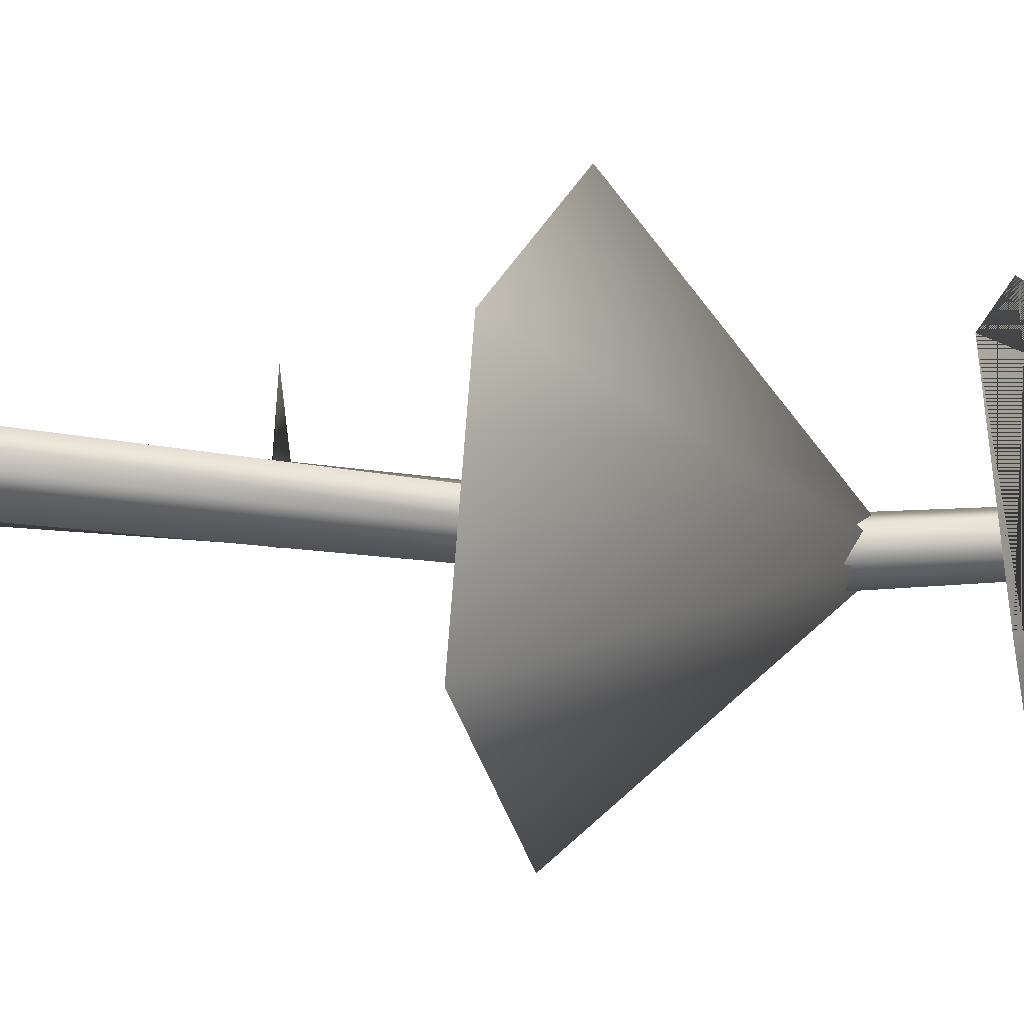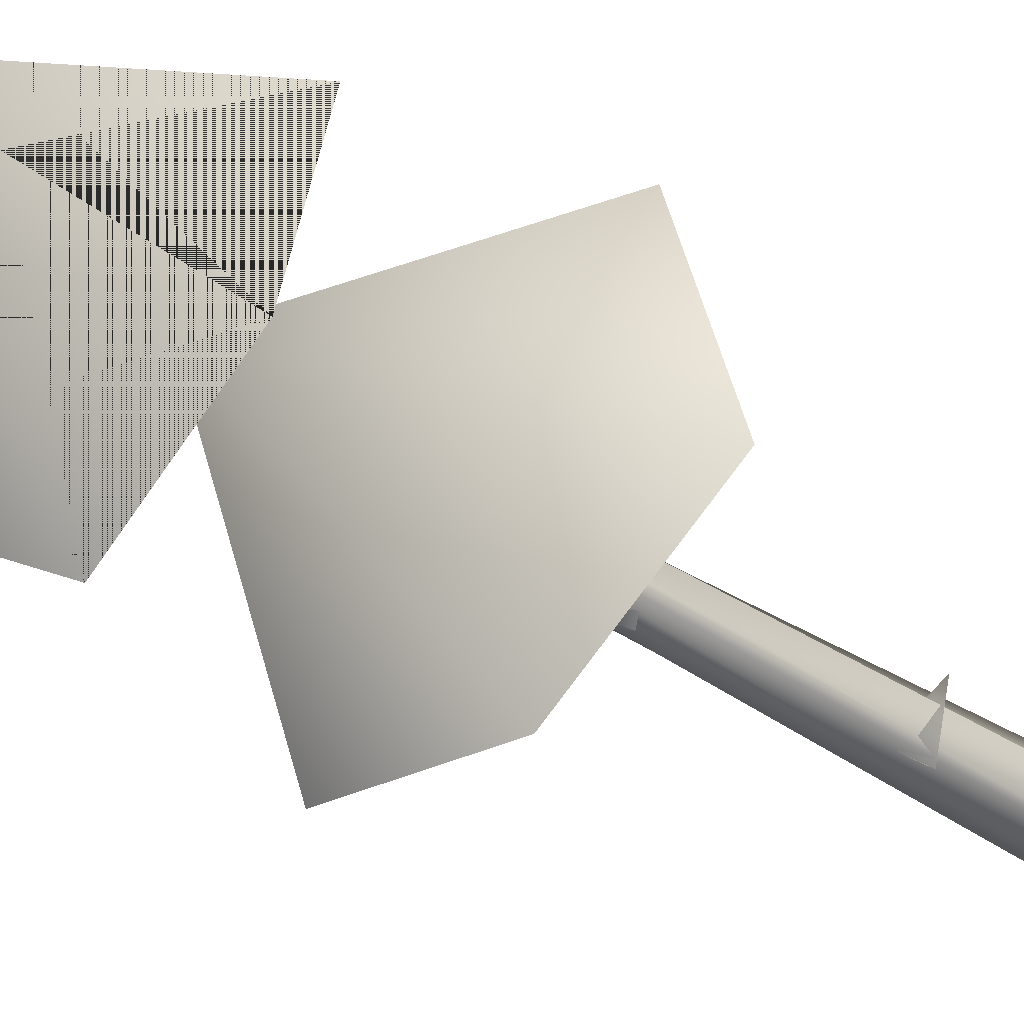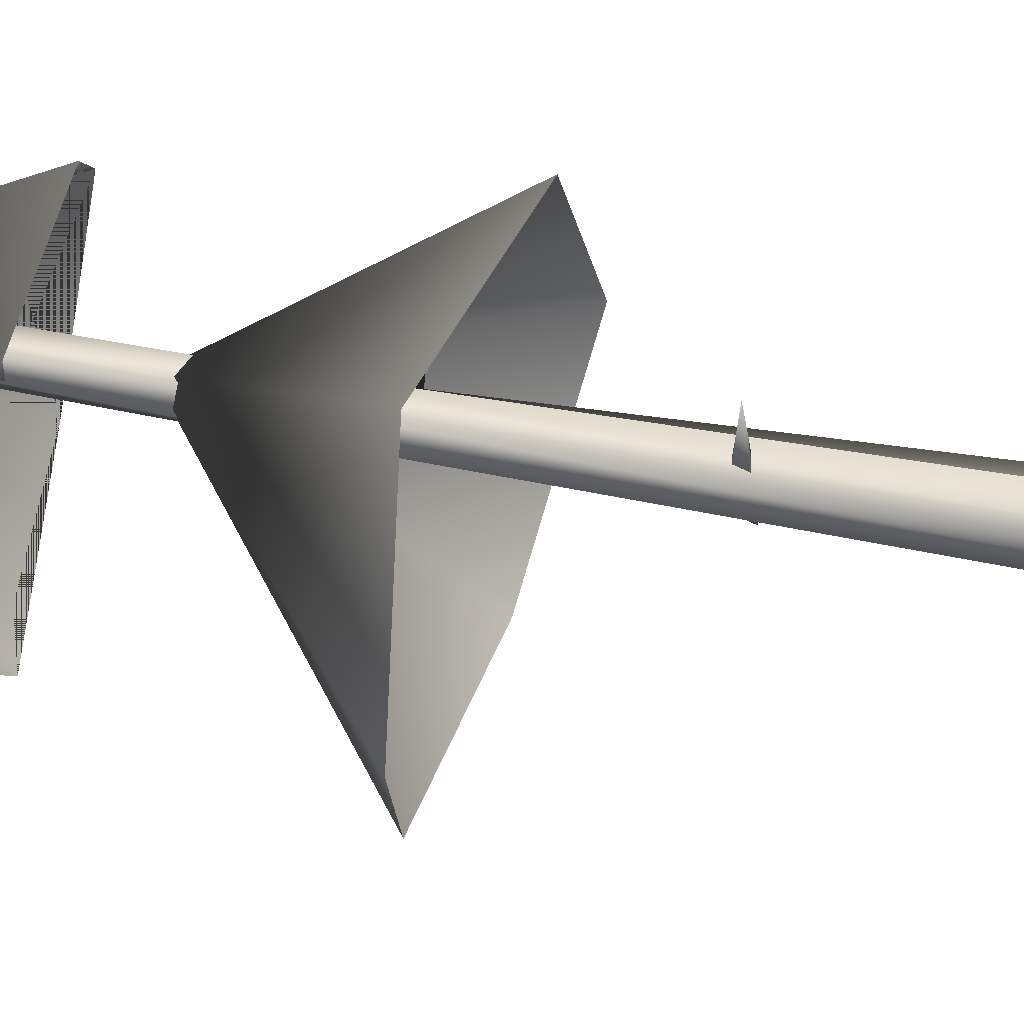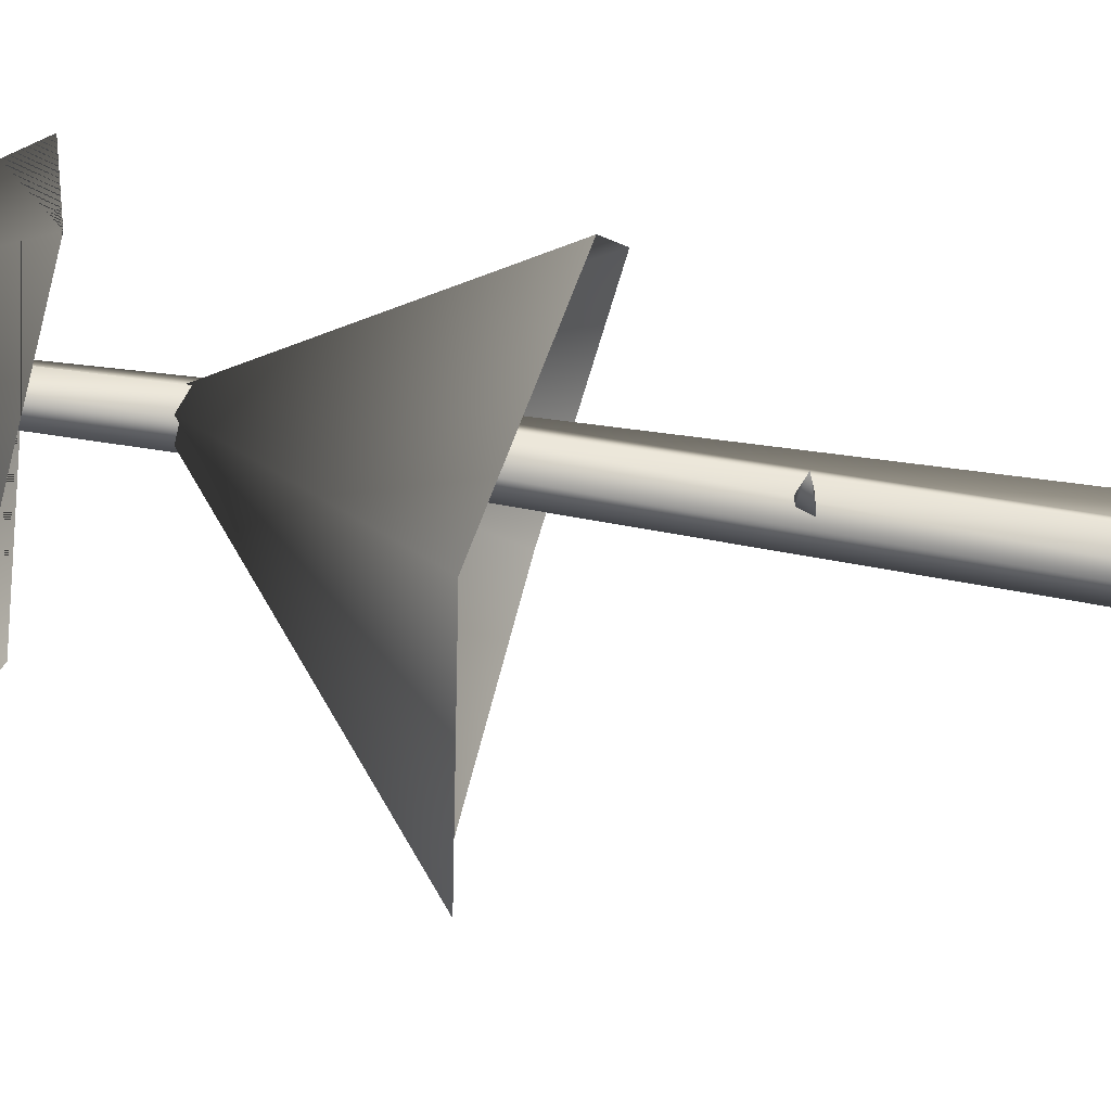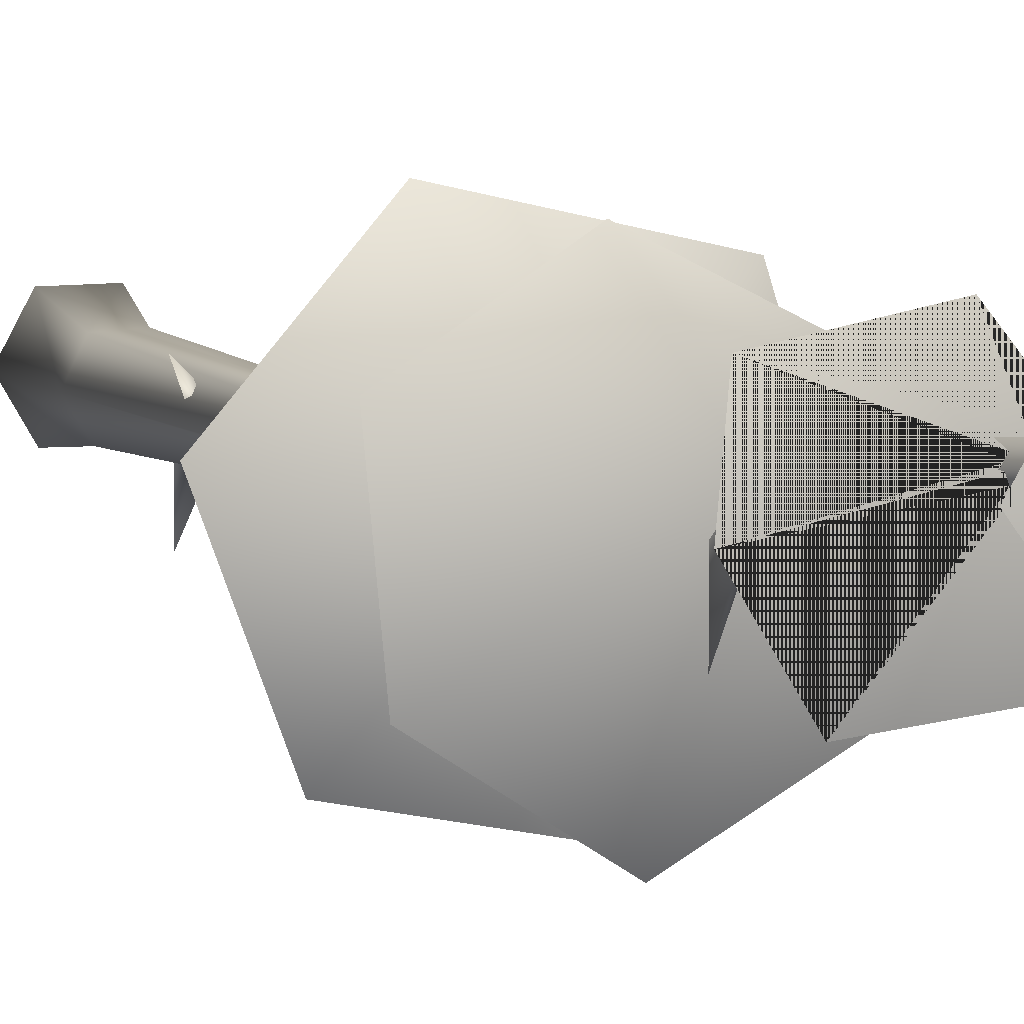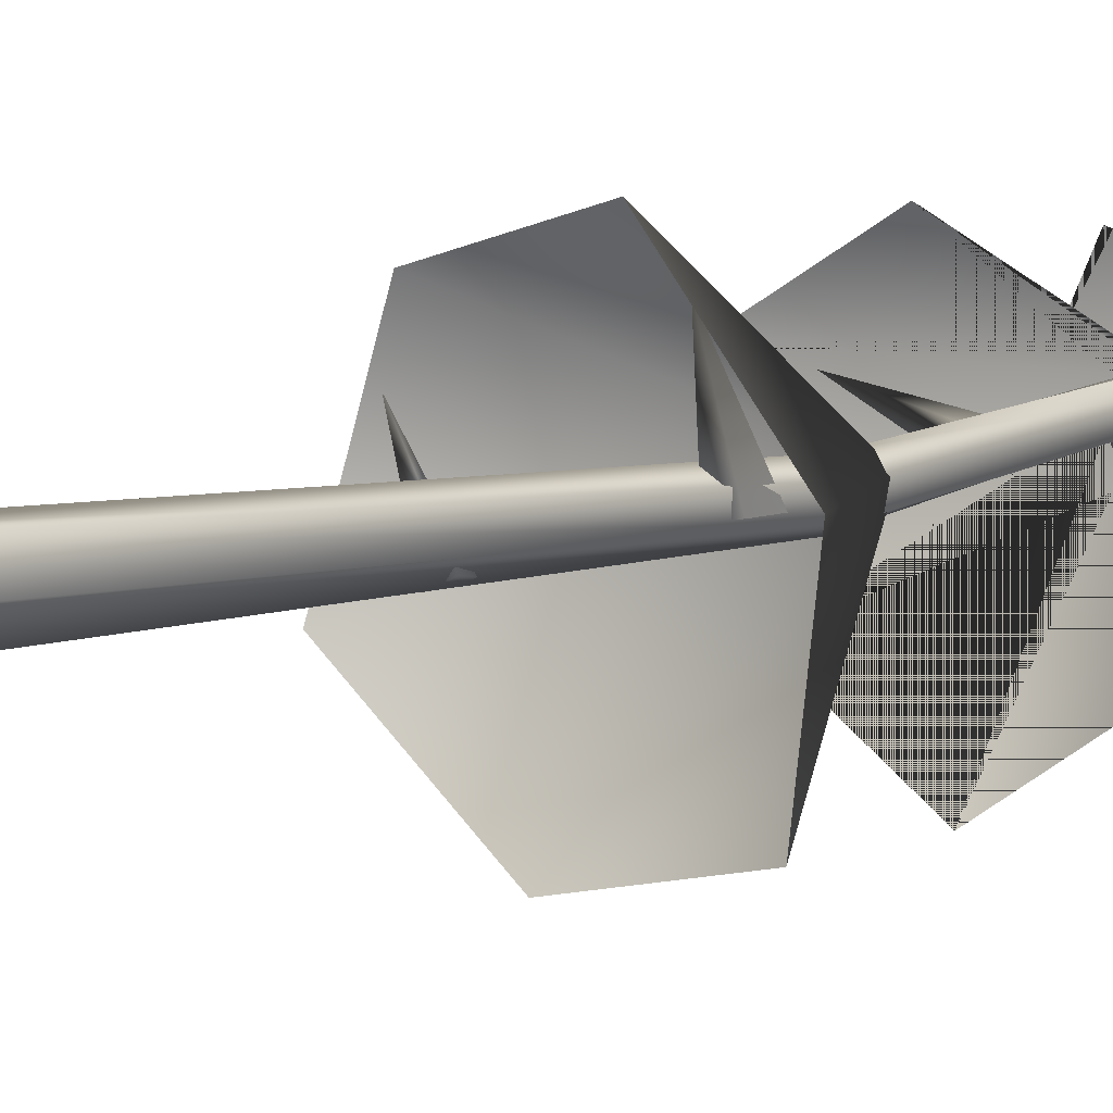
<metadata>
{"format":"obj","ext":"obj","renderer":"f3d","projection":"perspective","resolution":1024,"background":"white","views":[{"elev":39.8,"azim":92.6,"up":"+Z"},{"elev":-31.4,"azim":-141.5,"up":"+Z"},{"elev":31.4,"azim":-81.5,"up":"+Z"},{"elev":50.0,"azim":-86.5,"up":"+Z"},{"elev":5.1,"azim":157.5,"up":"+Z"},{"elev":4.9,"azim":36.6,"up":"+Z"}]}
</metadata>
<code>
g valley_tree04_LOD1
v 2.578 25.17 0.705
v 0.7606 27.51 0.8581
v 1.527 24.73 2.043
v 1.555 24.59 -0.341
v 0.3691 24.73 1.618
v 0.1947 24.65 0.3803
v 0.8267 21.26 1.812
v 1.668 23.93 0.8663
v -0.04277 21.67 0.5336
v 2.38 20.56 1.399
v 0.4707 21.98 -0.9647
v 2.947 21.54 0.1273
v 2.094 21.53 -1.242
v 1.774 17.69 -2.743
v 1.916 20.49 0.6334
v 3.819 17.71 -1.461
v -0.3338 18.06 -1.411
v 3.919 17.35 0.925
v -0.3958 17.4 1.033
v 1.802 17.02 2.169
v -1.742 14 -1.089
v 2.019 16.53 0.1307
v 0.2621 14.2 -3.018
v -0.8537 14 1.694
v 2.959 13.71 -2.534
v 1.866 13.19 2.322
v 3.757 13.04 0.1164
v 2.578 25.17 0.705
v 1.527 24.73 2.043
v 0.7606 27.51 0.8581
v 1.555 24.59 -0.341
v 0.3691 24.73 1.618
v 0.1947 24.65 0.3803
v 0.8267 21.26 1.812
v -0.04277 21.67 0.5336
v 1.668 23.93 0.8663
v 2.38 20.56 1.399
v 0.4707 21.98 -0.9647
v 2.947 21.54 0.1273
v 2.094 21.53 -1.242
v 1.774 17.69 -2.743
v 3.819 17.71 -1.461
v 1.916 20.49 0.6334
v -0.3338 18.06 -1.411
v 3.919 17.35 0.925
v -0.3958 17.4 1.033
v 1.802 17.02 2.169
v -1.742 14 -1.089
v 0.2621 14.2 -3.018
v 2.019 16.53 0.1307
v -0.8537 14 1.694
v 2.959 13.71 -2.534
v 1.866 13.19 2.322
v 3.757 13.04 0.1164
v 1.076 8.155 -0.2585
v 0.7329 8.135 -0.4931
v 0.4856 8.238 0.3052
v 1.046 8.492 -0.317
v 0.4856 8.238 0.3052
v 0.8785 8.481 -0.4271
v 0.4856 8.238 0.3052
v 0.7329 8.135 -0.4931
v 1.076 8.155 -0.2585
v 1.046 8.492 -0.317
v 0.95 5.867 -0.4417
v 0.6264 5.856 -0.1778
v 1.356 6.085 0.4784
v 0.9033 6.221 -0.3948
v 0.7473 6.216 -0.2657
v 0.6264 5.856 -0.1778
v 0.95 5.867 -0.4417
v 0.9033 6.221 -0.3948
v 0.4231 4.723 -0.5845
v 0.8227 4.734 -0.4617
v 0.8853 4.893 -1.438
v 0.5609 5.083 -0.5725
v 0.755 5.089 -0.5144
v 0.8227 4.734 -0.4617
v 0.4231 4.723 -0.5845
v 0.5609 5.083 -0.5725
v 1.64 11.52 -0.3232
v 1.349 11.49 -0.4561
v 0.9022 11.59 0.9567
v 1.61 11.78 -0.3559
v 1.468 11.76 -0.4181
v 1.349 11.49 -0.4561
v 1.64 11.52 -0.3232
v 1.61 11.78 -0.3559
v 2.14 14.34 -0.0794
v 1.786 14.29 -0.1005
v 1.791 14.15 1.576
v 2.134 14.9 -0.06829
v 1.961 14.87 -0.07305
v 1.786 14.29 -0.1005
v 2.14 14.34 -0.0794
v 2.134 14.9 -0.06829
v 1.031 26.76 0.7015
v 1.036 26.77 0.8531
v 1.62 27.02 0.7992
v 0.9704 27.01 0.7292
v 0.9733 27.02 0.8027
v 1.036 26.77 0.8531
v 1.031 26.76 0.7015
v 0.9704 27.01 0.7292
v 0.9972 0.03105 -0.06559
v 0.5441 1.727 -0.7027
v 0.5289 0.0284 -0.8443
v 0.8857 1.732 -0.1761
v 0.5582 0.0296 0.7293
v 1.902 15.67 -0.3127
v 0.6029 1.729 0.383
v -0.3491 0.0255 0.7454
v 2.189 15.73 -0.185
v 1.88 20.86 0.3362
v -0.02144 1.721 0.4154
v -0.8173 0.02286 -0.03324
v 2.217 15.75 0.1315
v 2.125 20.92 0.3716
v 1.419 23.77 0.5687
v -0.363 1.715 -0.1112
v -0.3784 0.0243 -0.8281
v 1.957 15.72 0.3204
v 2.213 20.96 0.6062
v 1.671 23.82 0.5839
v 1.047 26.11 0.6434
v 1.239 26.16 0.6383
v 1.78 23.86 0.8152
v 1.336 26.21 0.8073
v -0.08021 1.718 -0.6703
v 0.5289 0.0284 -0.8443
v 0.5441 1.727 -0.7027
v 1.67 15.67 0.1927
v 2.058 20.94 0.8053
v 1.637 23.85 1.031
v 1.241 26.2 0.9813
v 1.642 15.64 -0.1239
v 1.902 15.67 -0.3127
v 1.813 20.89 0.7699
v 1.386 23.8 1.016
v 1.049 26.15 0.9864
v 1.725 20.84 0.5353
v 1.88 20.86 0.3362
v 1.277 23.75 0.7848
v 0.9517 26.1 0.8174
v 1.419 23.77 0.5687
v 1.047 26.11 0.6434
v 1.624 23.75 0.9813
v 1.472 23.68 0.7456
v 0.963 23.84 1.427
v 1.471 24.19 0.9001
v 1.396 24.16 0.7868
v 1.472 23.68 0.7456
v 1.624 23.75 0.9813
v 1.471 24.19 0.9001
v 2.002 17.75 0.3671
v 1.887 17.7 0.03668
v 0.5608 17.54 0.8077
v 1.977 18.31 0.391
v 1.916 18.28 0.2326
v 1.887 17.7 0.03668
v 2.002 17.75 0.3671
v 1.977 18.31 0.391
v 1.85 19.68 0.2921
v 2.192 19.76 0.3515
v 2.275 19.94 -0.9235
v 1.935 20.28 0.4155
v 2.102 20.31 0.4393
v 2.192 19.76 0.3515
v 1.85 19.68 0.2921
v 1.935 20.28 0.4155
v -0.3784 0.0243 -0.8281
v 3.535e-06 -0.8628 0
v 0.5289 0.0284 -0.8443
v -0.8173 0.02286 -0.03324
v 0.9972 0.03105 -0.06559
v -0.3491 0.0255 0.7454
v 0.5582 0.0296 0.7293
v 1.047 26.11 0.6434
v 0.7599 27.73 0.8245
v 0.9517 26.1 0.8174
v 1.239 26.16 0.6383
v 1.049 26.15 0.9864
v 1.336 26.21 0.8073
v 1.241 26.2 0.9813
g valley_tree04_LOD1_0
f 3 2 1
f 1 2 4
f 5 2 3
f 4 2 6
f 6 2 5
f 9 8 7
f 7 8 10
f 11 8 9
f 10 8 12
f 13 8 11
f 12 8 13
f 16 15 14
f 14 15 17
f 18 15 16
f 17 15 19
f 20 15 18
f 19 15 20
f 23 22 21
f 21 22 24
f 25 22 23
f 24 22 26
f 27 22 25
f 26 22 27
f 30 29 28
f 30 28 31
f 30 32 29
f 30 31 33
f 30 33 32
f 36 35 34
f 36 34 37
f 36 38 35
f 36 37 39
f 36 40 38
f 36 39 40
f 43 42 41
f 43 41 44
f 43 45 42
f 43 44 46
f 43 47 45
f 43 46 47
f 50 49 48
f 50 48 51
f 50 52 49
f 50 51 53
f 50 54 52
f 50 53 54
g valley_tree04_LOD1_1
f 57 56 55
f 59 55 58
f 61 58 60
f 59 60 62
f 62 60 63
f 60 64 63
f 67 66 65
f 67 65 68
f 67 68 69
f 67 69 70
f 70 69 71
f 69 72 71
f 75 74 73
f 75 73 76
f 75 76 77
f 75 77 78
f 78 77 79
f 77 80 79
f 83 82 81
f 83 81 84
f 83 84 85
f 83 85 86
f 86 85 87
f 85 88 87
f 91 90 89
f 91 89 92
f 91 92 93
f 91 93 94
f 94 93 95
f 93 96 95
f 99 98 97
f 99 97 100
f 99 100 101
f 99 101 102
f 102 101 103
f 101 104 103
f 107 106 105
f 106 108 105
f 105 108 109
f 106 110 108
f 108 111 109
f 109 111 112
f 110 113 108
f 108 113 111
f 110 114 113
f 111 115 112
f 112 115 116
f 113 117 111
f 111 117 115
f 114 118 113
f 113 118 117
f 114 119 118
f 115 120 116
f 116 120 121
f 117 122 115
f 115 122 120
f 118 123 117
f 117 123 122
f 119 124 118
f 118 124 123
f 119 125 124
f 125 126 124
f 124 126 127
f 124 127 123
f 126 128 127
f 120 129 121
f 121 129 130
f 129 131 130
f 122 132 120
f 120 132 129
f 123 133 122
f 123 127 133
f 122 133 132
f 127 128 134
f 127 134 133
f 128 135 134
f 129 136 131
f 132 136 129
f 136 137 131
f 133 138 132
f 133 134 138
f 132 138 136
f 134 135 139
f 134 139 138
f 135 140 139
f 136 141 137
f 138 141 136
f 138 139 141
f 141 142 137
f 139 140 143
f 139 143 141
f 141 143 142
f 140 144 143
f 143 145 142
f 143 144 145
f 144 146 145
f 149 148 147
f 149 147 150
f 149 150 151
f 149 151 152
f 152 151 153
f 151 154 153
f 157 156 155
f 157 155 158
f 157 158 159
f 157 159 160
f 160 159 161
f 159 162 161
f 165 164 163
f 165 163 166
f 165 166 167
f 165 167 168
f 168 167 169
f 167 170 169
f 173 172 171
f 171 172 174
f 175 172 173
f 174 172 176
f 177 172 175
f 176 172 177
f 180 179 178
f 178 179 181
f 182 179 180
f 181 179 183
f 184 179 182
f 183 179 184

</code>
